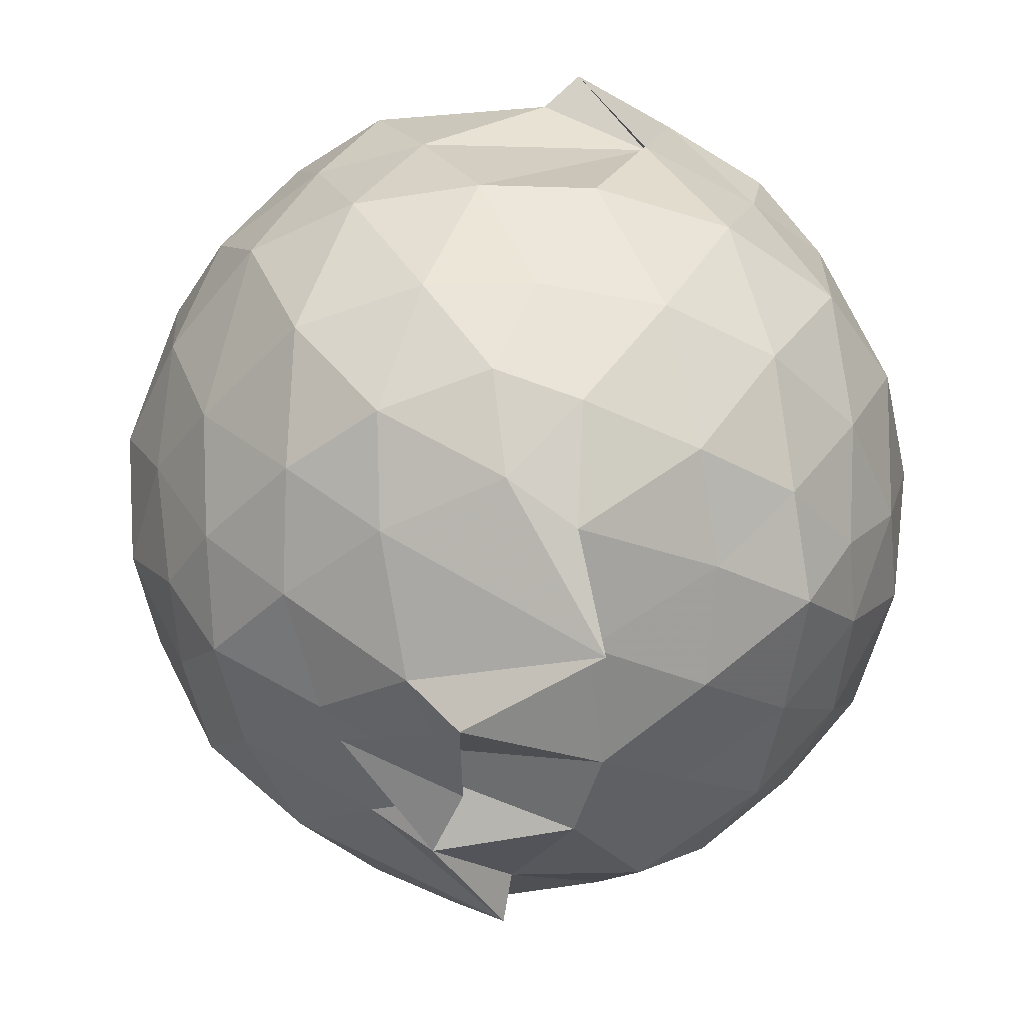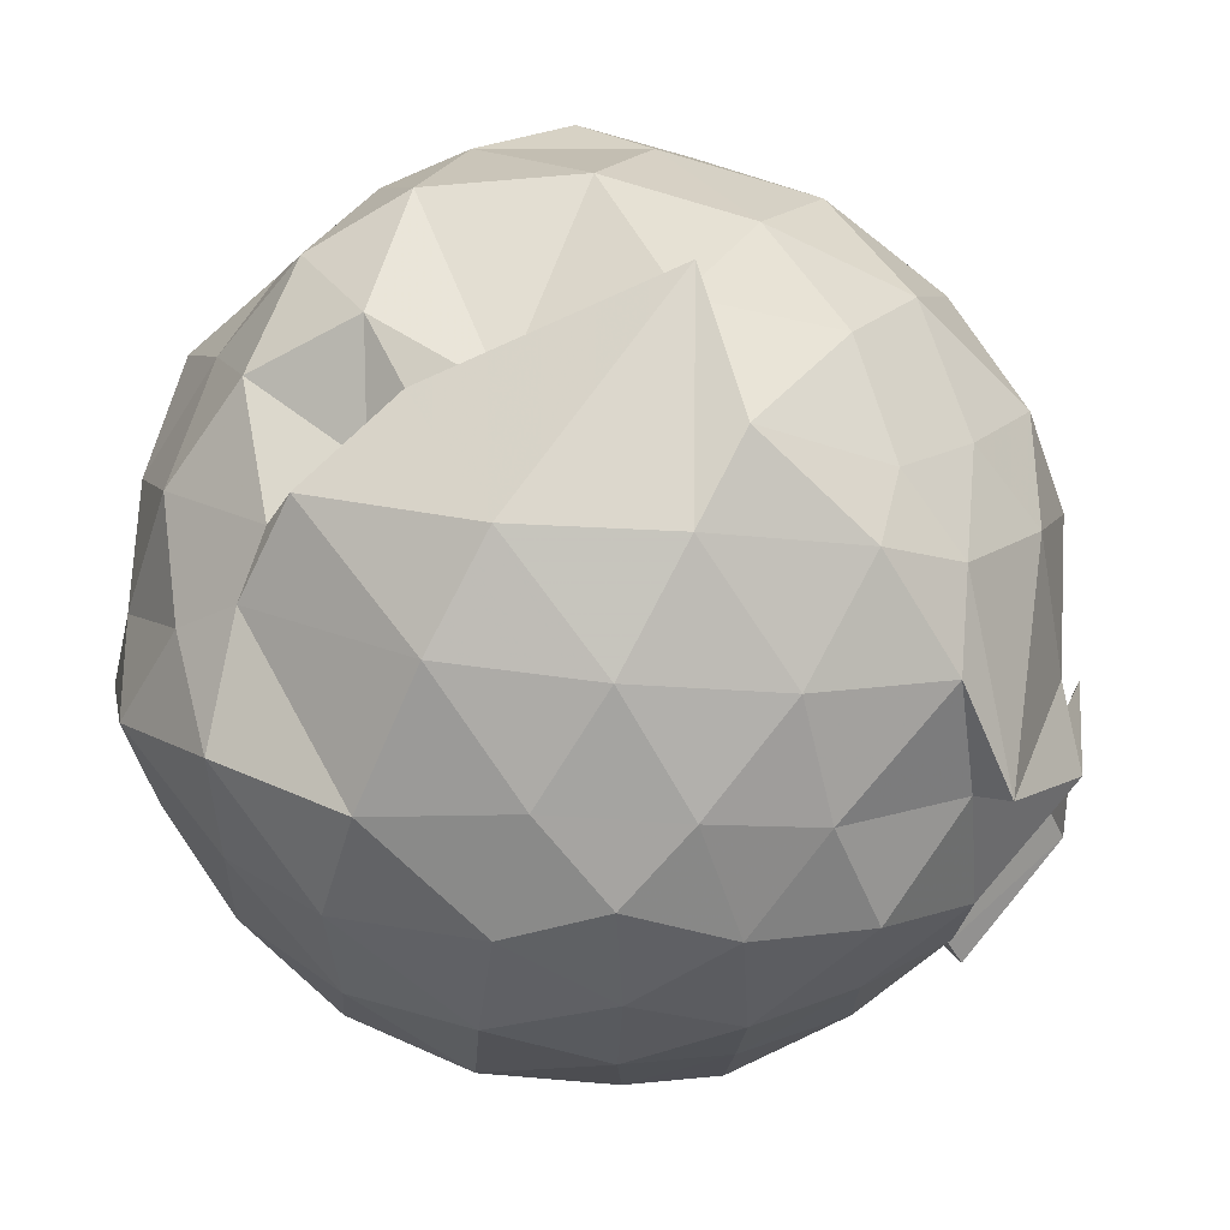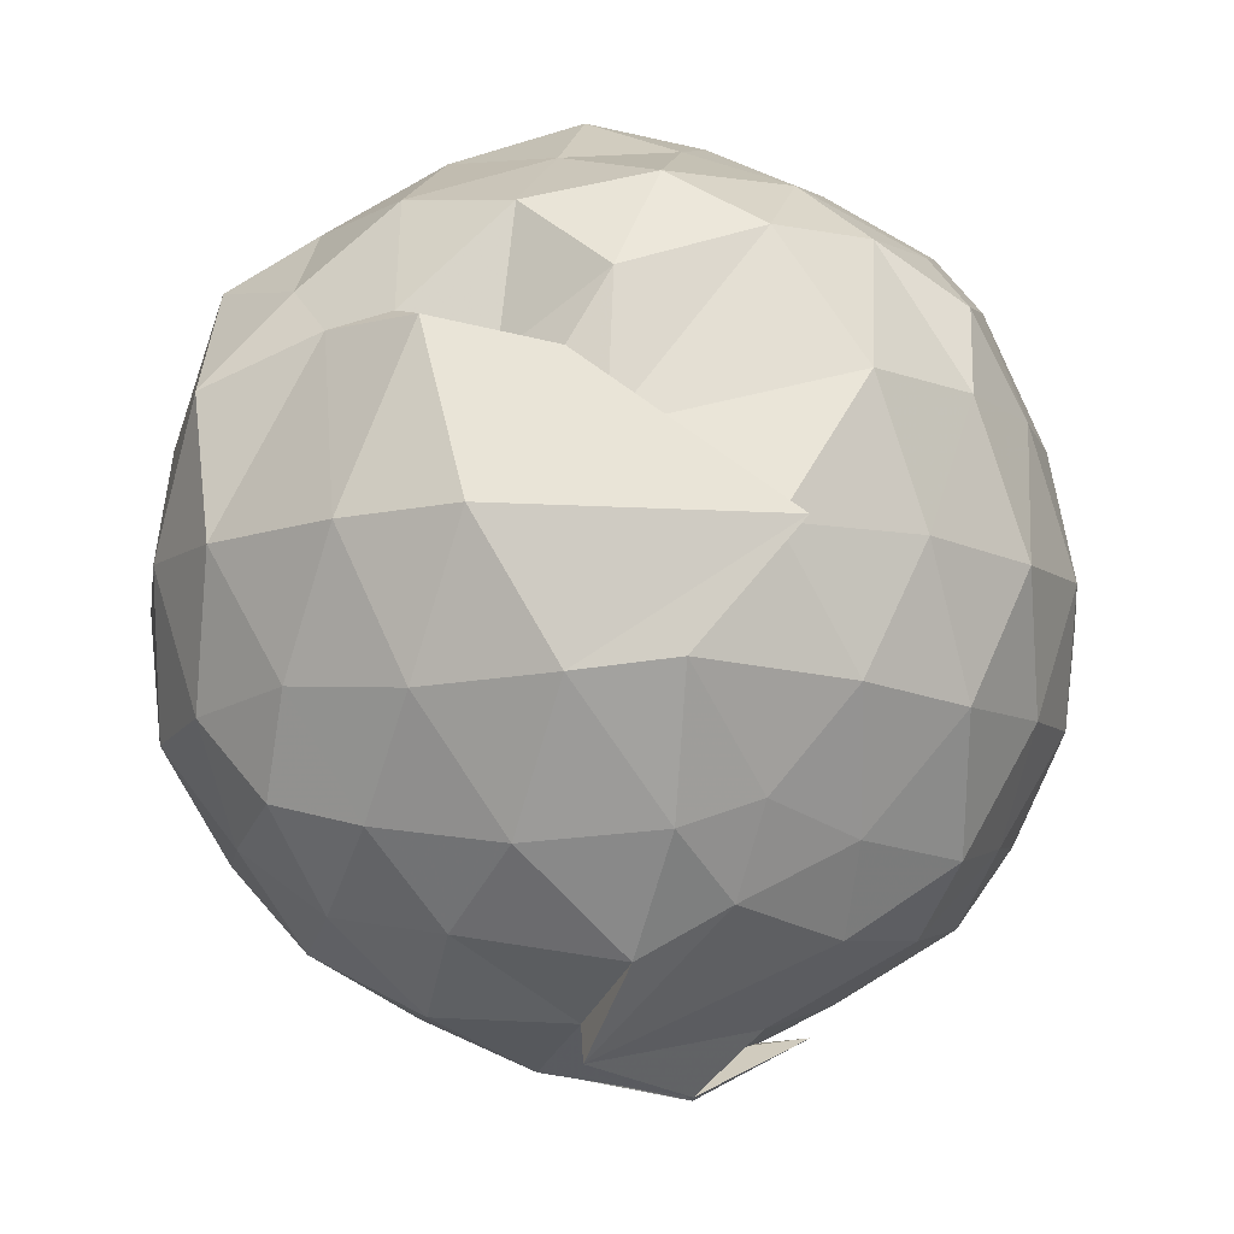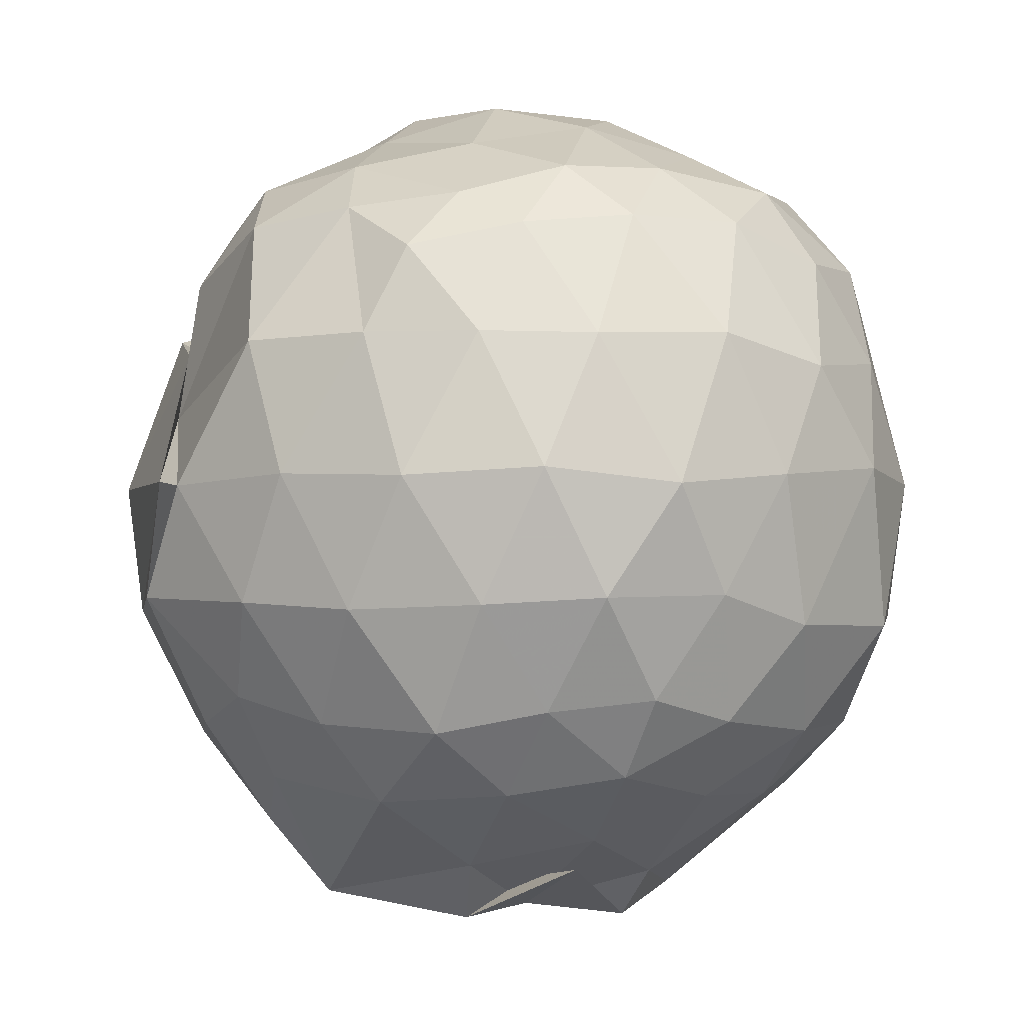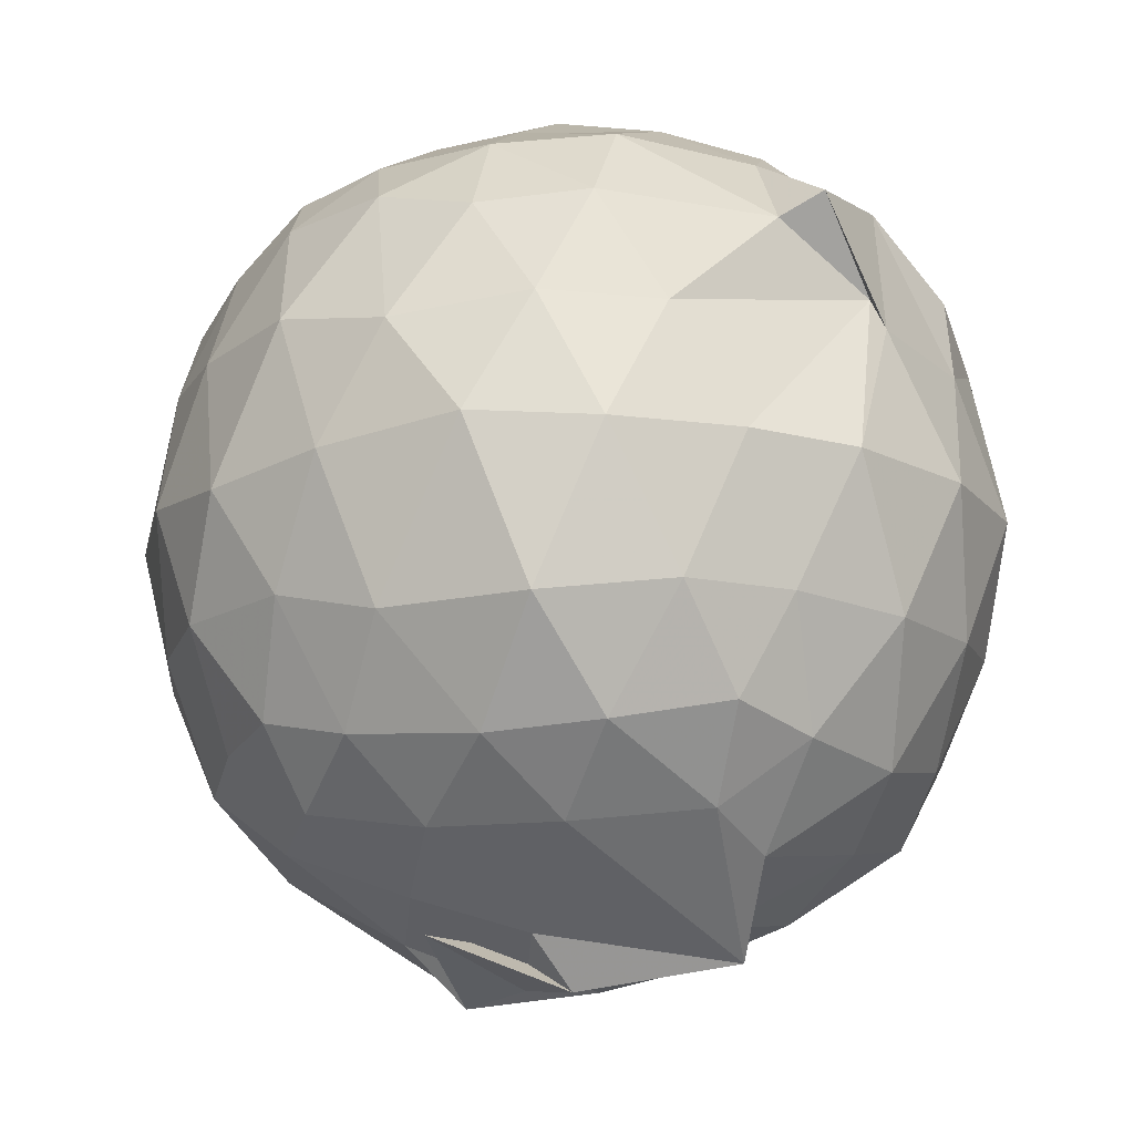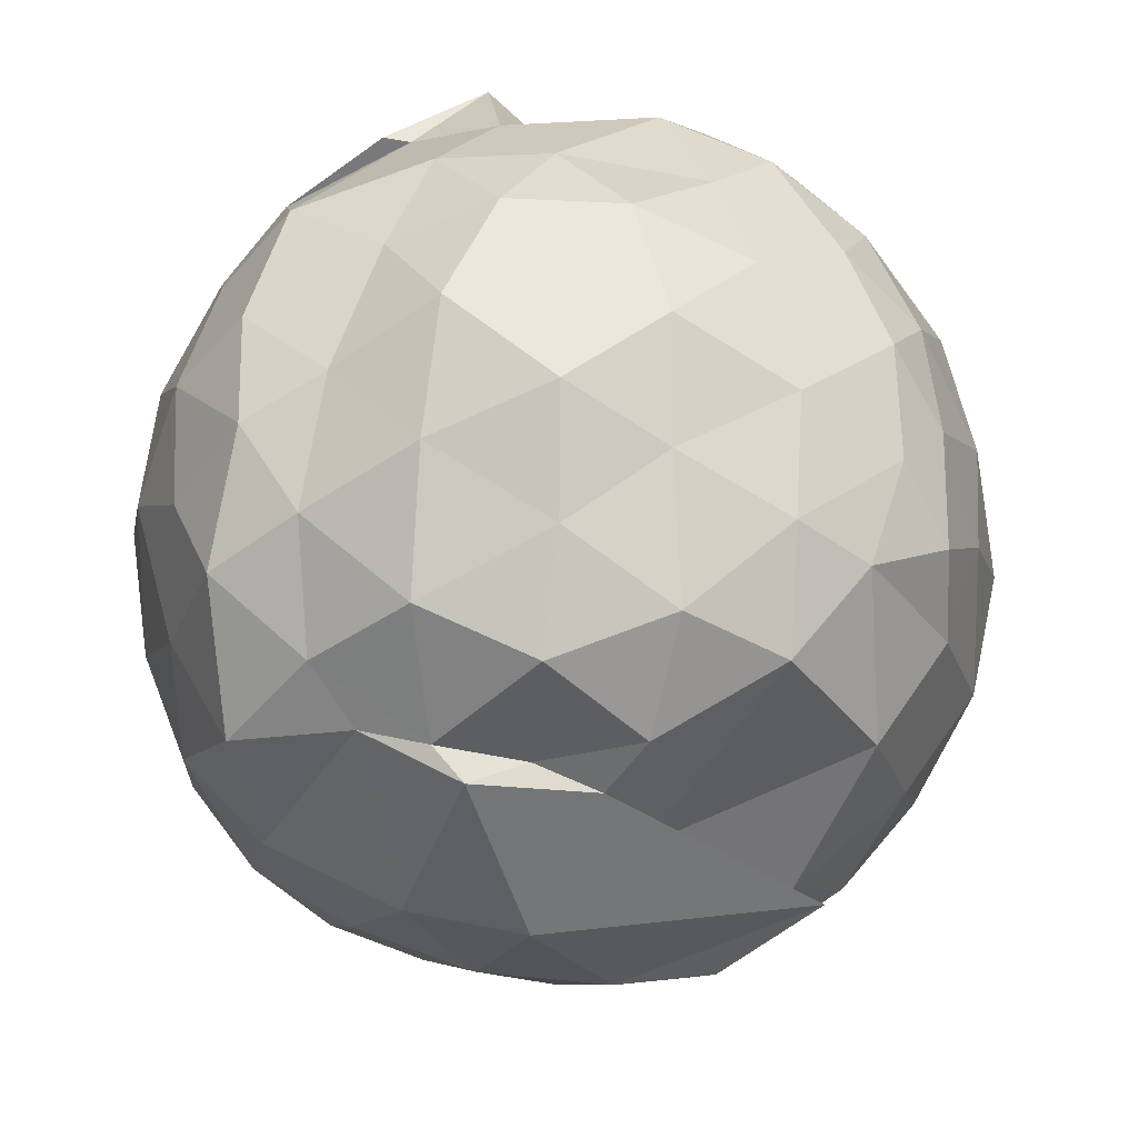
<metadata>
{"format":"obj","ext":"obj","renderer":"f3d","projection":"perspective","resolution":1024,"background":"white","views":[{"elev":-47.8,"azim":-13.3,"up":"+Z"},{"elev":65.4,"azim":123.2,"up":"+Y"},{"elev":-9.8,"azim":177.3,"up":"+Z"},{"elev":-4.3,"azim":-111.2,"up":"+Z"},{"elev":-14.9,"azim":-39.5,"up":"+Z"},{"elev":55.0,"azim":165.5,"up":"+Z"}]}
</metadata>
<code>
v -0.9246 -0.1121 1.067
v -1.334 -0.08596 -0.8356
v -0.05677 -0.07802 0.6087
v -0.08994 0.1745 0.6935
v -0.2504 0.4005 0.6374
v -0.4589 0.6035 0.5457
v -0.6593 0.6388 0.4501
v -0.8811 0.7428 0.6043
v -1.189 0.6887 0.7054
v -1.411 0.5216 0.7275
v -1.617 0.4459 0.6093
v -1.685 0.1892 0.6685
v -1.719 -0.07212 0.6968
v -1.682 -0.3562 0.7027
v -1.615 -0.6018 0.6291
v -1.441 -0.7924 0.6473
v -1.042 -0.9321 0.6403
v -0.9704 -1.003 0.6994
v -0.6942 -0.8753 0.7506
v -0.4558 -0.8613 0.5983
v -0.2647 -0.5928 0.6749
v -0.1159 -0.3452 0.6698
v 0.0107 0.1052 0.3717
v -0.05873 0.4145 0.4253
v -0.3199 0.519 0.526
v -0.5074 0.6932 0.5159
v -0.7874 0.7446 0.4436
v -0.8654 0.7903 0.2725
v -1.378 0.753 0.4041
v -1.603 0.5462 0.4057
v -1.751 0.3225 0.4008
v -1.836 0.06648 0.3979
v -1.855 -0.2469 0.4118
v -1.781 -0.5261 0.357
v -1.581 -0.7706 0.3972
v -1.347 -0.9205 0.386
v -0.7899 -0.9521 0.5044
v -0.8129 -1.021 0.4135
v -0.5089 -0.9334 0.3893
v -0.275 -0.7635 0.4845
v -0.08582 -0.5354 0.419
v 0.01779 -0.2633 0.3838
v 0.03468 0.2352 0.1048
v -0.09416 0.4869 0.1007
v -0.3494 0.724 0.1049
v -0.6001 0.8545 0.1129
v -1.233 0.9248 0.08175
v -1.179 0.8692 0.07868
v -1.487 0.7058 0.0872
v -1.72 0.4938 0.07133
v -1.867 0.2092 0.08767
v -1.921 -0.09997 0.05622
v -1.858 -0.3954 0.09035
v -1.716 -0.7005 0.1265
v -1.507 -0.9046 0.1082
v -1.228 -1.025 0.1086
v -0.9603 -1.082 0.1046
v -0.6271 -1.05 0.09732
v -0.3274 -0.9118 0.09268
v -0.1101 -0.6972 0.1037
v 0.03803 -0.396 0.109
v 0.06949 -0.08345 0.06069
v -0.06956 0.357 -0.226
v -0.2526 0.5755 -0.1935
v -0.4965 0.7402 -0.2191
v -0.7841 0.8569 -0.2038
v -1.008 0.9002 -0.1808
v -1.349 0.7549 -0.2028
v -1.581 0.5728 -0.2248
v -1.757 0.3177 -0.2167
v -1.864 0.05826 -0.2013
v -1.846 -0.2419 -0.1896
v -1.765 -0.4871 -0.2533
v -1.602 -0.7877 -0.2461
v -1.339 -0.9466 -0.2092
v -1.087 -1.01 -0.2075
v -0.7884 -1.026 -0.221
v -0.5031 -0.9374 -0.2179
v -0.2501 -0.7574 -0.189
v -0.07223 -0.5145 -0.2026
v 0.01831 -0.2698 -0.2176
v 0.0257 0.09487 -0.2474
v -0.2177 0.4458 -0.4061
v -0.4112 0.5594 -0.4605
v -0.6924 0.6742 -0.5035
v -0.9945 0.7469 -0.4816
v -1.17 0.7149 -0.4195
v -1.365 0.5685 -0.4834
v -1.592 0.3662 -0.5049
v -1.705 0.1374 -0.4566
v -1.774 -0.1006 -0.4295
v -1.713 -0.3137 -0.4779
v -1.571 -0.585 -0.5003
v -1.401 -0.7823 -0.4794
v -1.169 -0.9207 -0.431
v -0.9633 -0.9218 -0.4843
v -0.6776 -0.8679 -0.5145
v -0.4185 -0.7527 -0.467
v -0.2197 -0.5802 -0.4102
v -0.1517 -0.3835 -0.4633
v -0.1113 -0.09551 -0.4787
v -0.1429 0.1886 -0.4705
v -0.2177 -0.07479 0.8453
v -0.2928 0.1674 0.8258
v -0.4662 0.438 0.821
v -0.6945 0.6079 0.7724
v -0.9811 0.6028 0.8387
v -1.262 0.458 0.8564
v -1.552 0.2977 0.7548
v -1.604 0.05076 0.8256
v -1.575 -0.2067 0.8429
v -1.507 -0.5235 0.8175
v -1.293 -0.6936 0.8433
v -0.9434 -0.7609 0.8408
v -0.755 -0.857 0.738
v -0.4353 -0.6035 0.8686
v -0.2786 -0.3405 0.8616
v -0.4184 -0.1037 0.924
v -0.5554 0.1666 0.9852
v -0.7828 0.3983 0.928
v -1.042 0.3068 0.9739
v -1.35 0.1891 0.919
v -1.342 -0.113 0.9842
v -1.332 -0.3968 0.9332
v -1.01 -0.5166 0.9855
v -0.7576 -0.5881 0.9618
v -0.5996 -0.3763 0.9628
v -0.6671 -0.1164 1.079
v -0.8463 0.1597 1.083
v -1.112 0.03917 1.068
v -1.11 -0.2691 1.061
v -0.8456 -0.3437 1.073
v -0.3335 0.3325 -0.6175
v -0.5731 0.4721 -0.6598
v -0.9247 0.5632 -0.7183
v -1.118 0.6087 -0.6112
v -1.348 0.4162 -0.6667
v -1.528 0.1677 -0.6492
v -1.647 -0.08008 -0.6069
v -1.524 -0.3422 -0.6552
v -1.349 -0.585 -0.6557
v -1.105 -0.7814 -0.6272
v -0.9321 -0.739 -0.7059
v -0.5841 -0.6539 -0.6555
v -0.3299 -0.553 -0.6074
v -0.2964 -0.2347 -0.6453
v -0.2815 0.03669 -0.6723
v -0.5313 0.2399 -0.8088
v -0.8362 0.3028 -0.8239
v -0.8379 0.3828 -0.9048
v -1.215 0.1427 -0.8273
v -1.39 -0.1094 -0.7636
v -1.228 -0.3264 -0.848
v -0.8262 -0.5564 -0.9037
v -0.8484 -0.4971 -0.8216
v -0.5469 -0.4023 -0.7814
v -0.5146 -0.09999 -0.7989
v -0.7563 0.007373 -0.911
v -1.073 0.09987 -0.9634
v -1.039 -0.07126 -0.9348
v -1.1 -0.3089 -0.9631
v -0.7435 -0.2117 -0.8918
f 3 23 4
f 4 23 24
f 4 24 5
f 5 24 25
f 5 25 6
f 6 25 26
f 6 26 7
f 7 26 27
f 7 27 8
f 8 27 28
f 8 28 9
f 9 28 29
f 9 29 10
f 10 29 30
f 10 30 11
f 11 30 31
f 11 31 12
f 12 31 32
f 12 32 13
f 13 32 33
f 13 33 14
f 14 33 34
f 14 34 15
f 15 34 35
f 15 35 16
f 16 35 36
f 16 36 17
f 17 36 37
f 17 37 18
f 18 37 38
f 18 38 19
f 19 38 39
f 19 39 20
f 20 39 40
f 20 40 21
f 21 40 41
f 21 41 22
f 22 41 42
f 22 42 3
f 3 42 23
f 23 43 24
f 24 43 44
f 24 44 25
f 25 44 45
f 25 45 26
f 26 45 46
f 26 46 27
f 27 46 47
f 27 47 28
f 28 47 48
f 28 48 29
f 29 48 49
f 29 49 30
f 30 49 50
f 30 50 31
f 31 50 51
f 31 51 32
f 32 51 52
f 32 52 33
f 33 52 53
f 33 53 34
f 34 53 54
f 34 54 35
f 35 54 55
f 35 55 36
f 36 55 56
f 36 56 37
f 37 56 57
f 37 57 38
f 38 57 58
f 38 58 39
f 39 58 59
f 39 59 40
f 40 59 60
f 40 60 41
f 41 60 61
f 41 61 42
f 42 61 62
f 42 62 23
f 23 62 43
f 43 63 44
f 44 63 64
f 44 64 45
f 45 64 65
f 45 65 46
f 46 65 66
f 46 66 47
f 47 66 67
f 47 67 48
f 48 67 68
f 48 68 49
f 49 68 69
f 49 69 50
f 50 69 70
f 50 70 51
f 51 70 71
f 51 71 52
f 52 71 72
f 52 72 53
f 53 72 73
f 53 73 54
f 54 73 74
f 54 74 55
f 55 74 75
f 55 75 56
f 56 75 76
f 56 76 57
f 57 76 77
f 57 77 58
f 58 77 78
f 58 78 59
f 59 78 79
f 59 79 60
f 60 79 80
f 60 80 61
f 61 80 81
f 61 81 62
f 62 81 82
f 62 82 43
f 43 82 63
f 63 83 64
f 64 83 84
f 64 84 65
f 65 84 85
f 65 85 66
f 66 85 86
f 66 86 67
f 67 86 87
f 67 87 68
f 68 87 88
f 68 88 69
f 69 88 89
f 69 89 70
f 70 89 90
f 70 90 71
f 71 90 91
f 71 91 72
f 72 91 92
f 72 92 73
f 73 92 93
f 73 93 74
f 74 93 94
f 74 94 75
f 75 94 95
f 75 95 76
f 76 95 96
f 76 96 77
f 77 96 97
f 77 97 78
f 78 97 98
f 78 98 79
f 79 98 99
f 79 99 80
f 80 99 100
f 80 100 81
f 81 100 101
f 81 101 82
f 82 101 102
f 82 102 63
f 63 102 83
f 103 104 118
f 104 119 118
f 104 105 119
f 105 120 119
f 105 106 120
f 106 107 120
f 107 121 120
f 107 108 121
f 108 122 121
f 108 109 122
f 109 110 122
f 110 123 122
f 110 111 123
f 111 124 123
f 111 112 124
f 112 113 124
f 113 125 124
f 113 114 125
f 114 126 125
f 114 115 126
f 115 116 126
f 116 127 126
f 116 117 127
f 117 118 127
f 117 103 118
f 118 119 128
f 119 129 128
f 119 120 129
f 120 121 129
f 121 130 129
f 121 122 130
f 122 123 130
f 123 131 130
f 123 124 131
f 124 125 131
f 125 132 131
f 125 126 132
f 126 127 132
f 127 128 132
f 127 118 128
f 133 148 134
f 134 148 149
f 134 149 135
f 135 149 150
f 135 150 136
f 136 150 137
f 137 150 151
f 137 151 138
f 138 151 152
f 138 152 139
f 139 152 140
f 140 152 153
f 140 153 141
f 141 153 154
f 141 154 142
f 142 154 143
f 143 154 155
f 143 155 144
f 144 155 156
f 144 156 145
f 145 156 146
f 146 156 157
f 146 157 147
f 147 157 148
f 147 148 133
f 148 158 149
f 149 158 159
f 149 159 150
f 150 159 151
f 151 159 160
f 151 160 152
f 152 160 153
f 153 160 161
f 153 161 154
f 154 161 155
f 155 161 162
f 155 162 156
f 156 162 157
f 157 162 158
f 157 158 148
f 3 4 103
f 103 4 104
f 4 5 104
f 104 5 105
f 5 6 105
f 105 6 106
f 6 7 106
f 7 8 106
f 106 8 107
f 8 9 107
f 107 9 108
f 9 10 108
f 108 10 109
f 10 11 109
f 11 12 109
f 109 12 110
f 12 13 110
f 110 13 111
f 13 14 111
f 111 14 112
f 14 15 112
f 15 16 112
f 112 16 113
f 16 17 113
f 113 17 114
f 17 18 114
f 114 18 115
f 18 19 115
f 19 20 115
f 115 20 116
f 20 21 116
f 116 21 117
f 21 22 117
f 117 22 103
f 22 3 103
f 83 133 84
f 84 133 134
f 84 134 85
f 85 134 135
f 85 135 86
f 86 135 136
f 86 136 87
f 87 136 88
f 88 136 137
f 88 137 89
f 89 137 138
f 89 138 90
f 90 138 139
f 90 139 91
f 91 139 92
f 92 139 140
f 92 140 93
f 93 140 141
f 93 141 94
f 94 141 142
f 94 142 95
f 95 142 96
f 96 142 143
f 96 143 97
f 97 143 144
f 97 144 98
f 98 144 145
f 98 145 99
f 99 145 100
f 100 145 146
f 100 146 101
f 101 146 147
f 101 147 102
f 102 147 133
f 102 133 83
f 128 129 1
f 129 130 1
f 130 131 1
f 131 132 1
f 132 128 1
f 159 158 2
f 160 159 2
f 161 160 2
f 162 161 2
f 158 162 2

</code>
